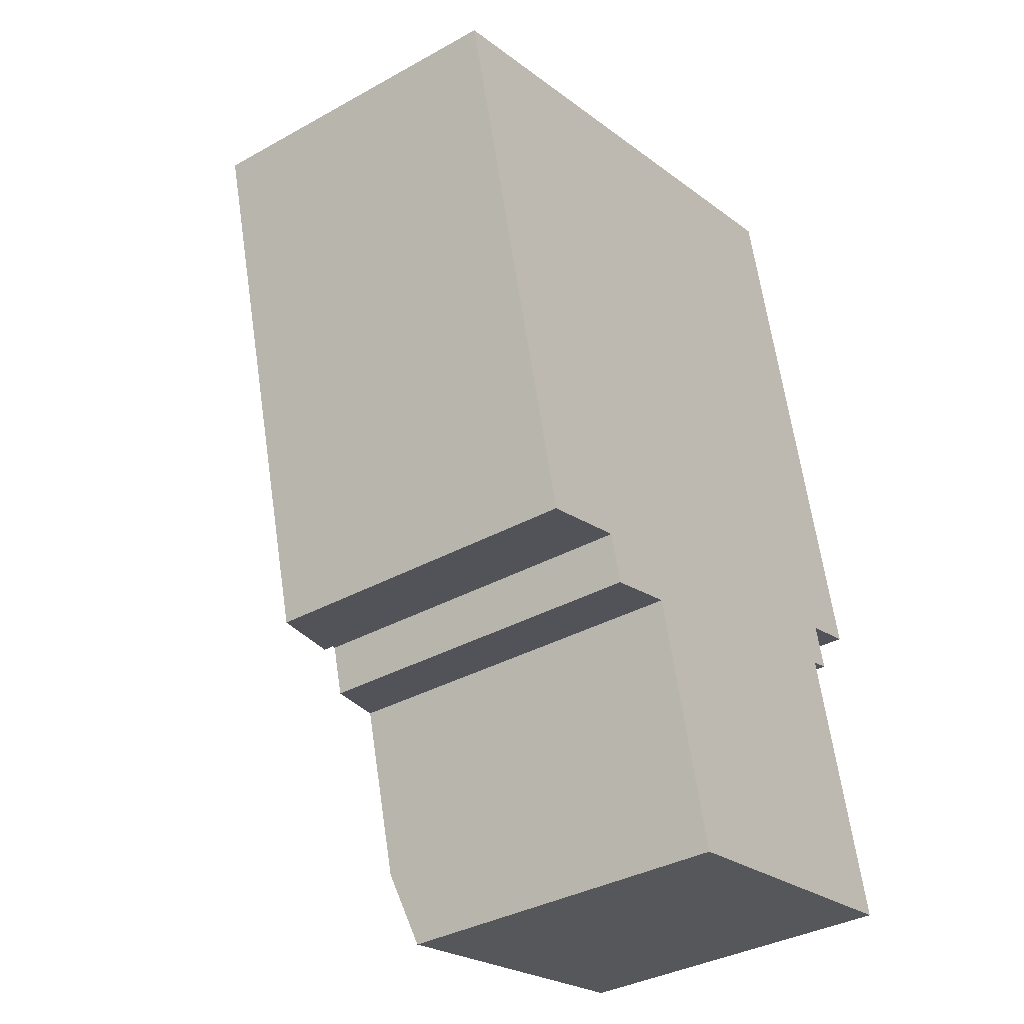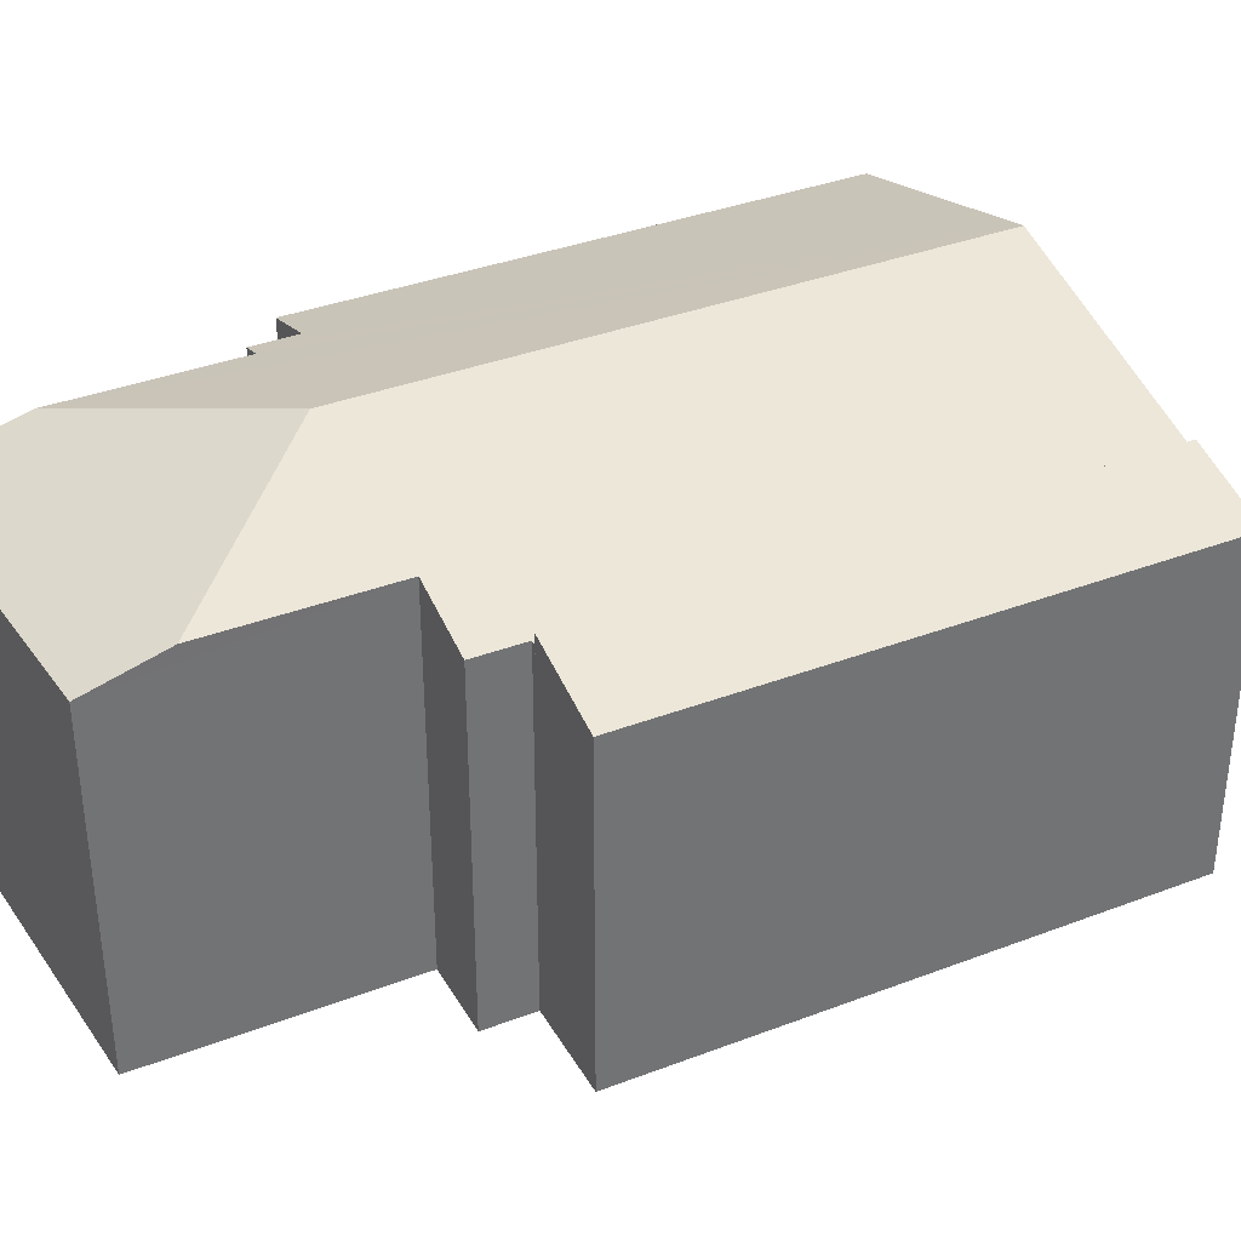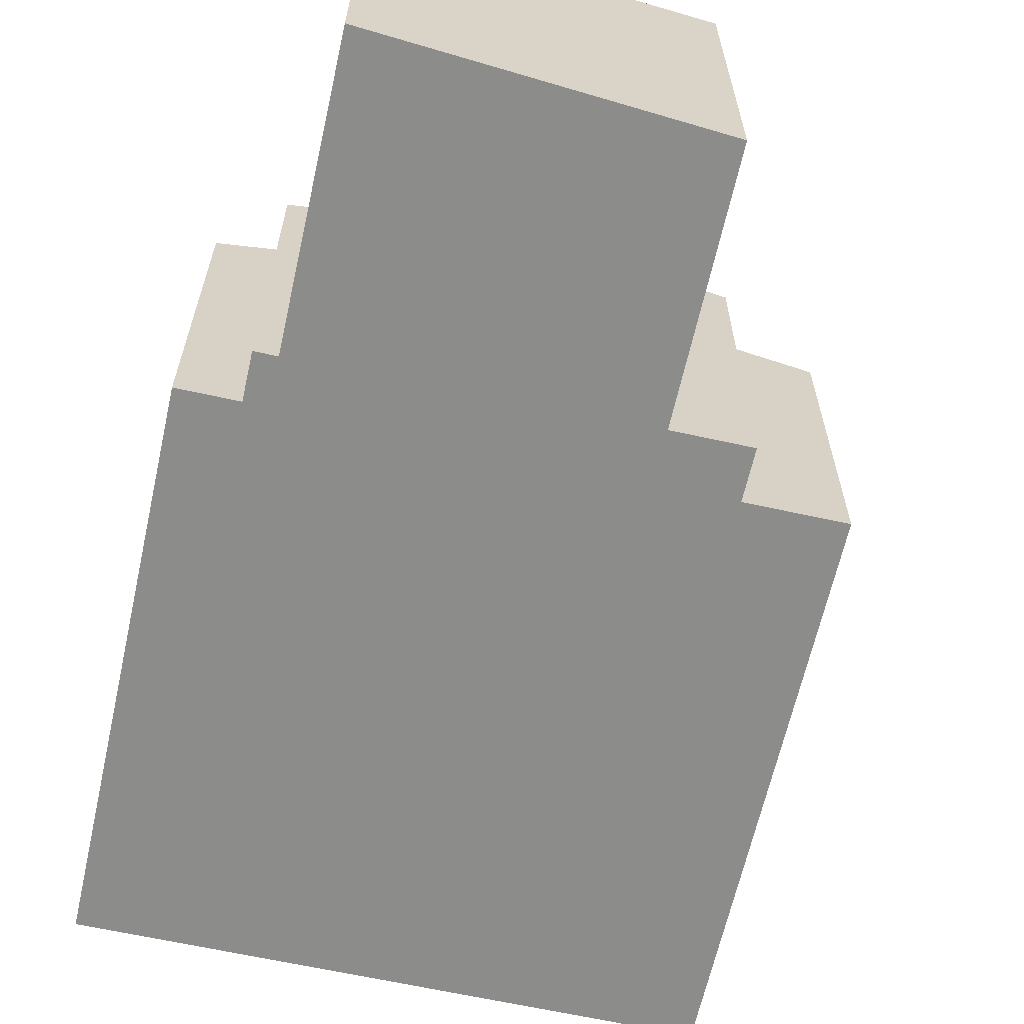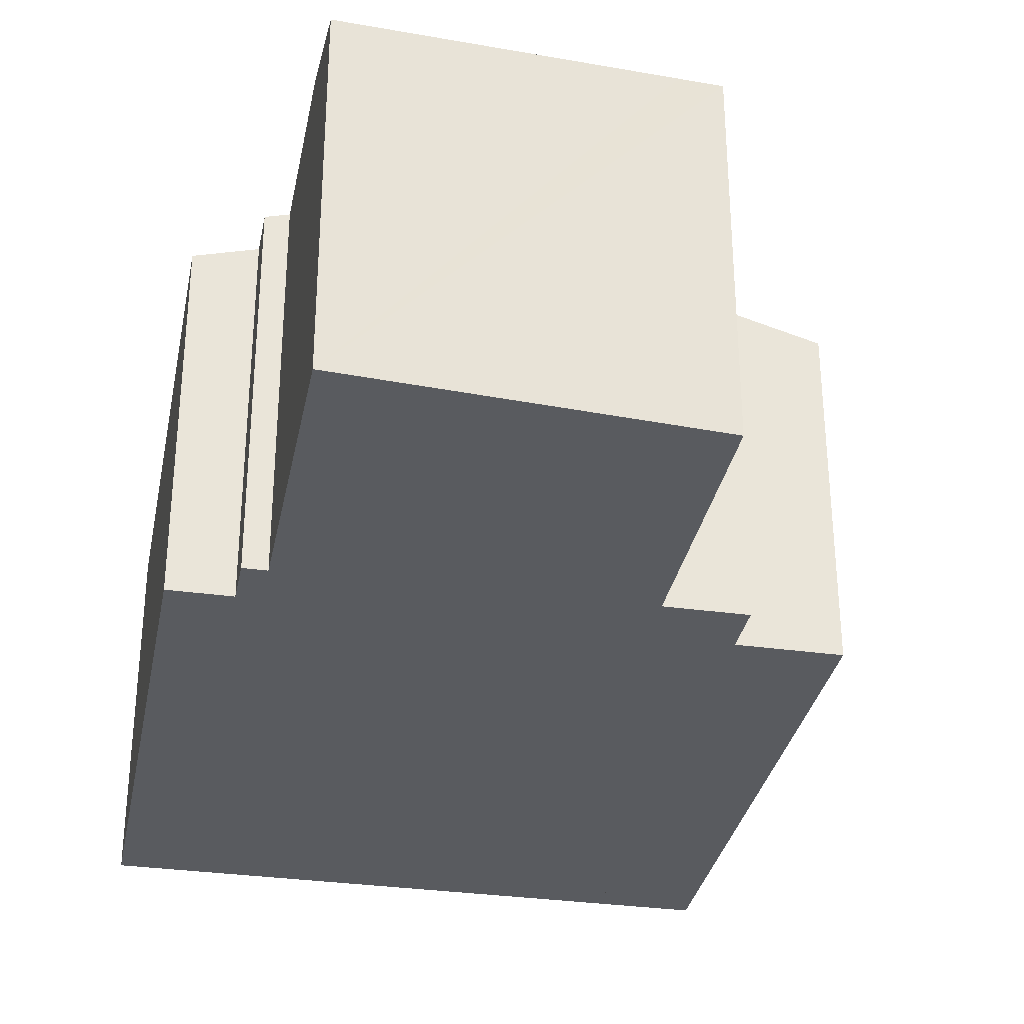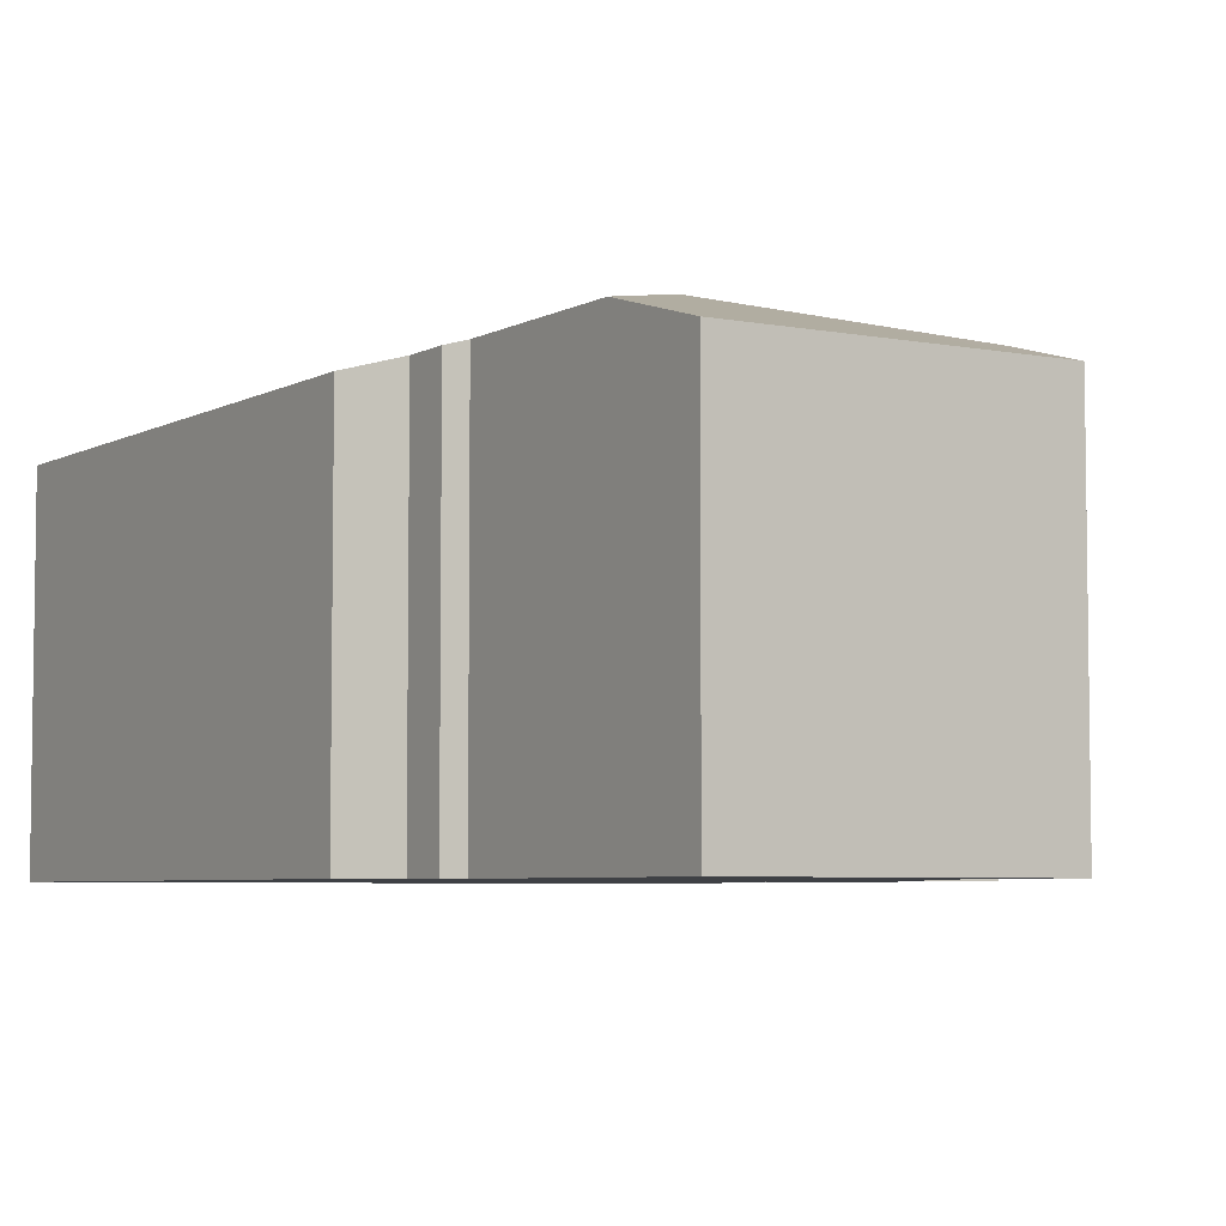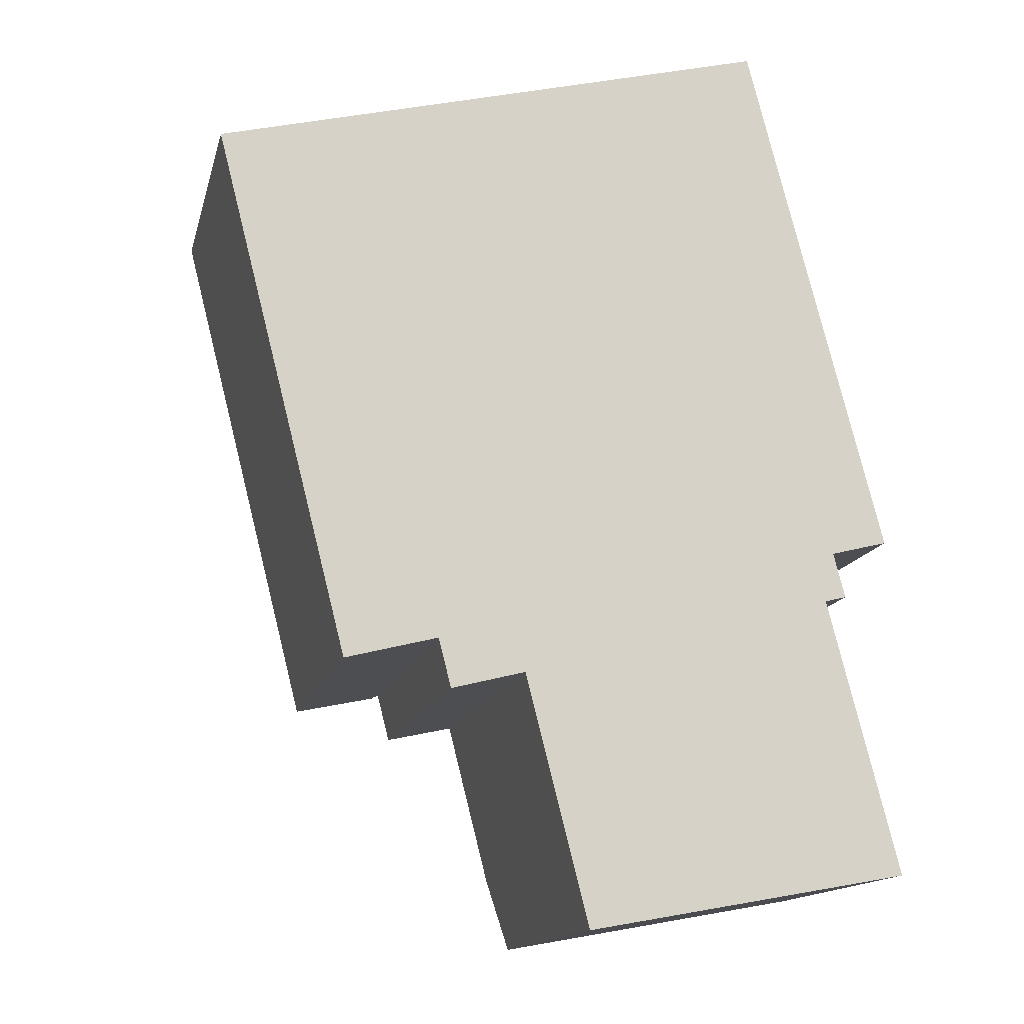
<metadata>
{"format":"obj","ext":"obj","renderer":"f3d","projection":"perspective","resolution":1024,"background":"white","views":[{"elev":-35.8,"azim":-53.8,"up":"+Z"},{"elev":36.2,"azim":-130.8,"up":"+Y"},{"elev":-64.1,"azim":153.1,"up":"+Y"},{"elev":-32.6,"azim":154.7,"up":"+Y"},{"elev":-5.3,"azim":133.5,"up":"+Y"},{"elev":-14.5,"azim":-13.2,"up":"+Z"}]}
</metadata>
<code>
v  14.7 7.327 -8.129
v  6.908 8.775 1.761
v  11.85 7.327 3.022
v  13.5 7.678 -8.435
v  13.74 7.678 -9.381
v  13.29 7.811 -9.497
v  14.21 7.81 -13.14
v  10.08 8.775 -10.68
v  14.66 7.298 -14.89
v  14.77 7.176 -15.3
v  8.759 7.298 -16.39
v  7.559 7.784 -14.93
v  7.968 7.314 -16.53
v  4.714 7.298 -10.7
v  1.866 7.298 0.476
v  4.81 7.326 -10.67
v  5.075 7.327 -11.71
v  6.637 7.784 -11.31
v  1.866 -2.915e-17 0.476
v  6.908 -1.078e-16 1.761
v  11.85 -1.85e-16 3.022
v  14.7 4.978e-16 -8.129
v  13.5 5.165e-16 -8.435
v  13.74 5.744e-16 -9.381
v  13.29 5.815e-16 -9.497
v  14.66 9.115e-16 -14.89
v  14.77 9.37e-16 -15.3
v  14.21 8.044e-16 -13.14
v  7.968 1.012e-15 -16.53
v  8.759 1.004e-15 -16.39
v  6.637 6.926e-16 -11.31
v  5.075 7.17e-16 -11.71
v  4.81 6.535e-16 -10.67
v  4.714 6.55e-16 -10.7
v  7.559 9.143e-16 -14.93
v  0 6.978 4.273e-16
v  4.714 7.529 -10.7
v  2.849 6.978 -11.17
v  1.866 7.529 0.476
v  0 0 0
v  2.849 6.841e-16 -11.17
g defaultobject
f 1 2 3
f 2 1 4
f 2 4 5
f 2 5 6
f 2 6 7
f 2 7 8
f 9 8 7
f 8 9 10
f 8 10 11
f 8 11 12
f 12 11 13
f 2 14 15
f 14 2 16
f 16 2 17
f 17 2 18
f 18 2 12
f 12 2 8
f 19 2 15
f 2 19 3
f 3 19 20
f 3 20 21
f 21 1 3
f 1 21 22
f 23 5 4
f 5 23 24
f 25 7 6
f 7 25 9
f 9 25 10
f 10 25 26
f 10 26 27
f 26 25 28
f 1 23 4
f 23 1 22
f 5 25 6
f 25 5 24
f 27 11 10
f 11 27 13
f 13 27 29
f 29 27 30
f 31 17 18
f 17 31 32
f 33 14 16
f 14 33 34
f 13 18 12
f 18 13 29
f 18 29 31
f 31 29 35
f 32 16 17
f 16 32 33
f 34 15 14
f 15 34 19
f 31 33 32
f 30 35 29
f 35 30 27
f 35 27 31
f 33 19 34
f 19 33 31
f 19 31 27
f 19 27 26
f 19 26 28
f 19 28 25
f 19 25 24
f 19 24 23
f 19 23 22
f 19 22 20
f 20 22 21
f 36 37 38
f 37 36 39
f 36 19 39
f 19 36 40
f 19 37 39
f 37 19 34
f 34 38 37
f 38 34 41
f 41 36 38
f 36 41 40
f 40 34 19
f 34 40 41

</code>
